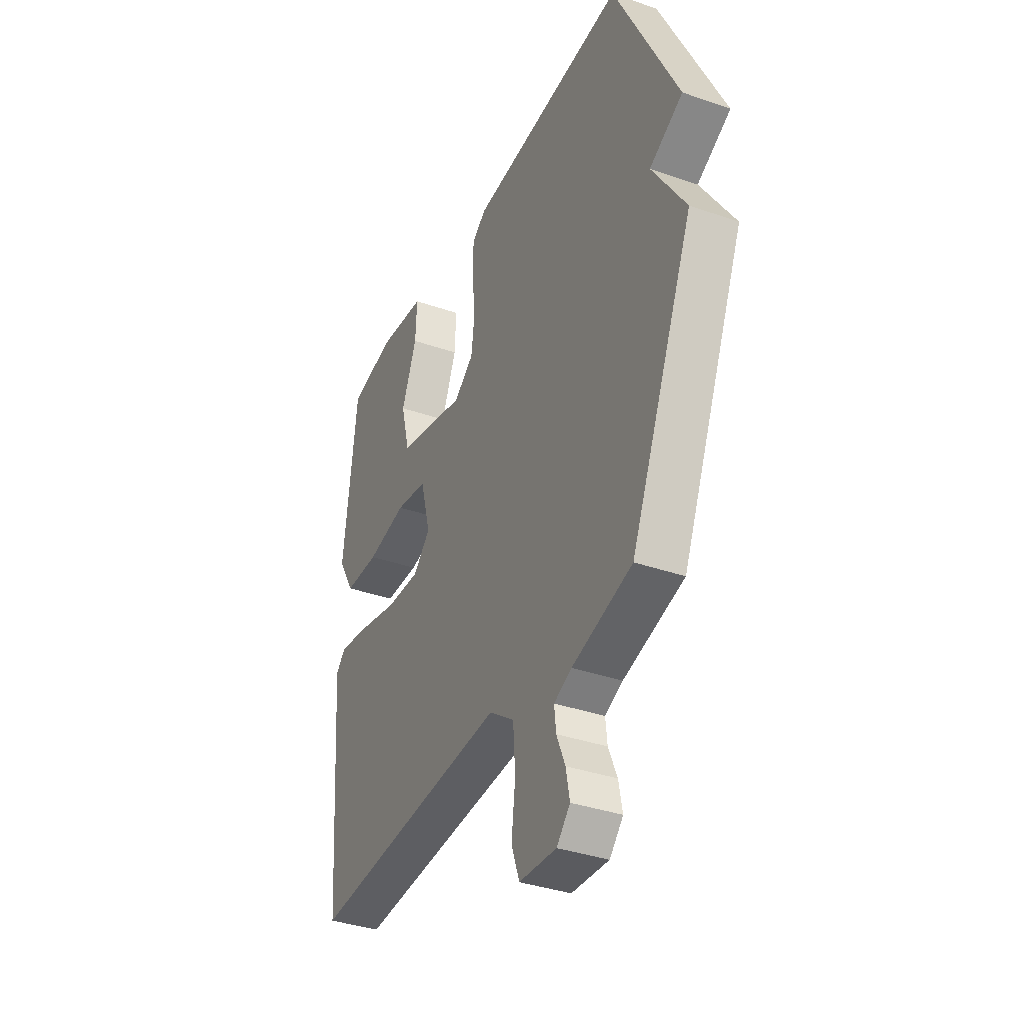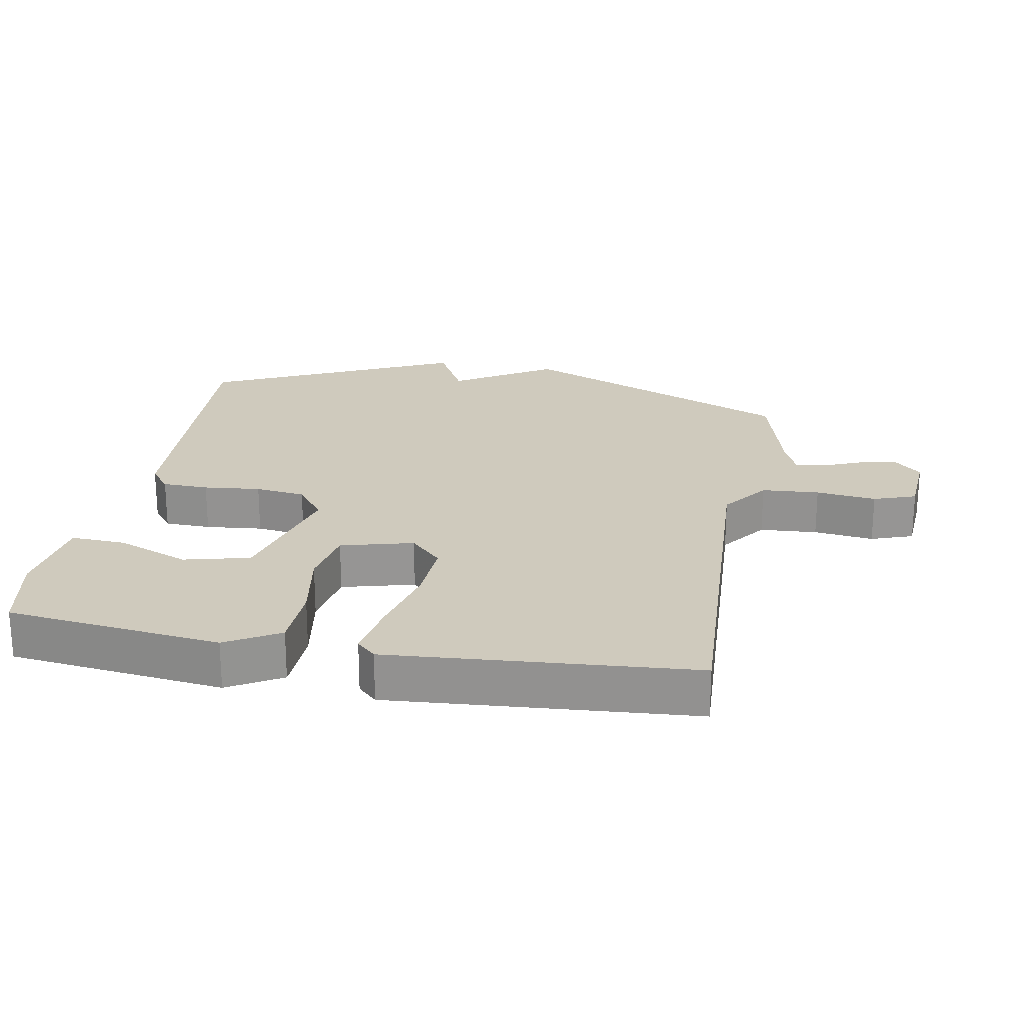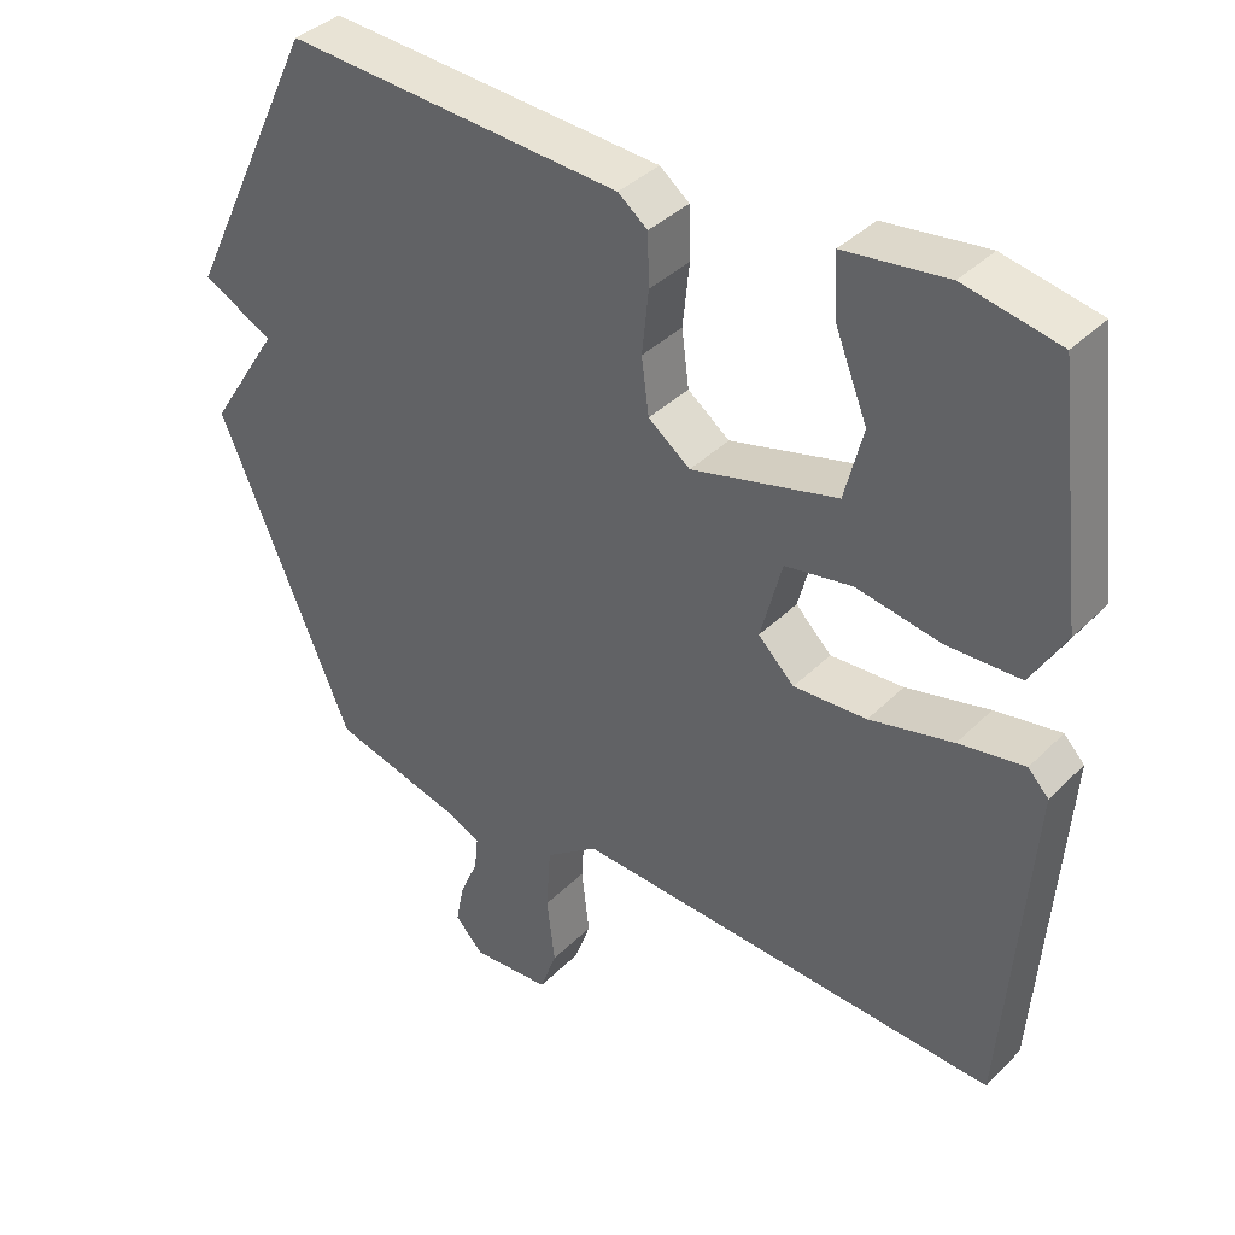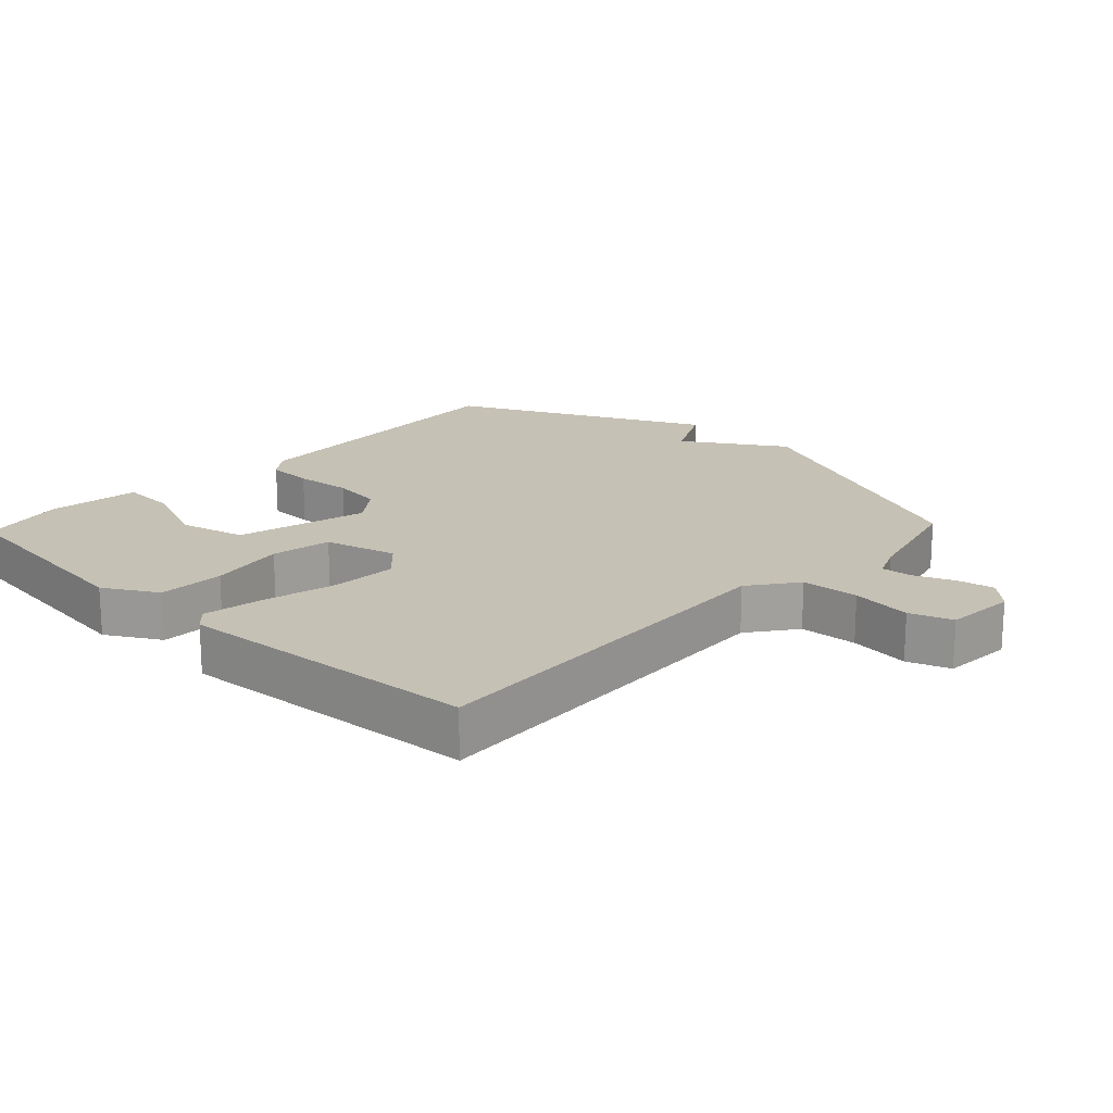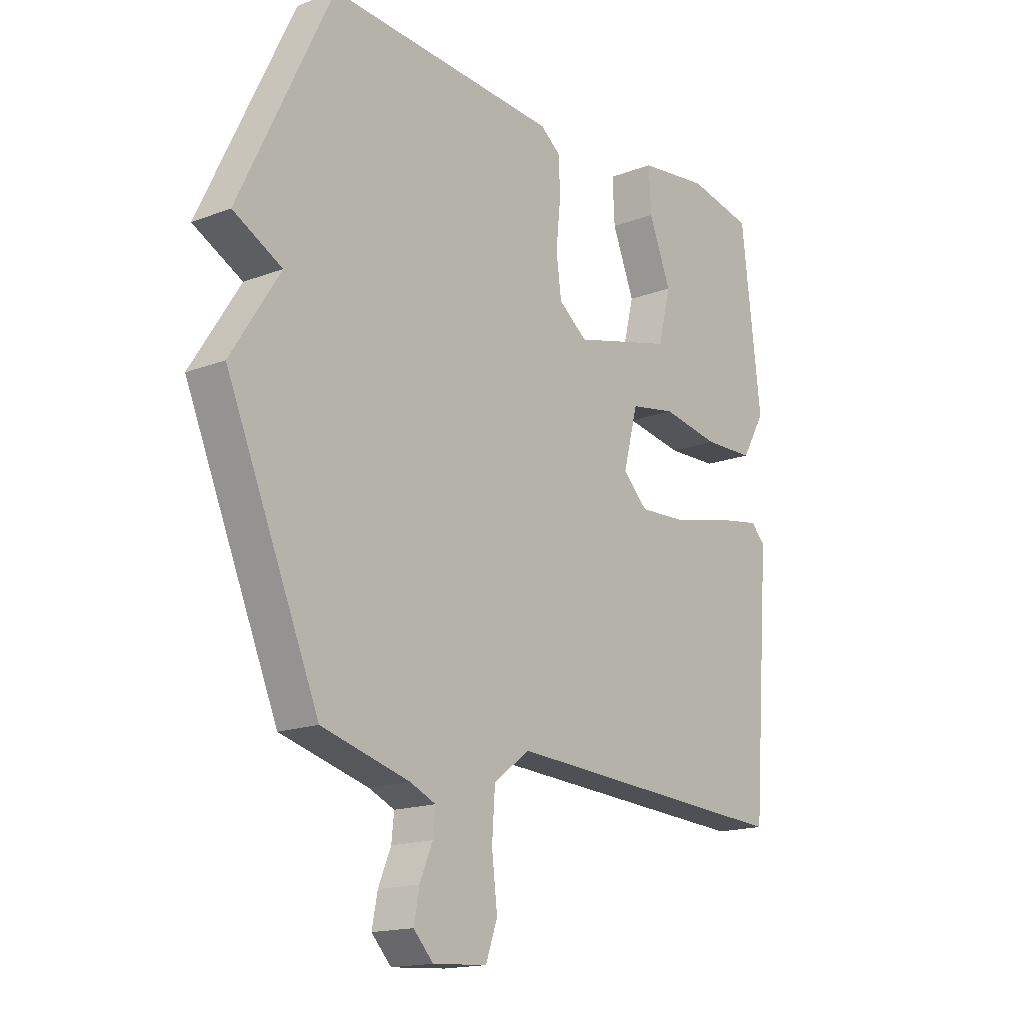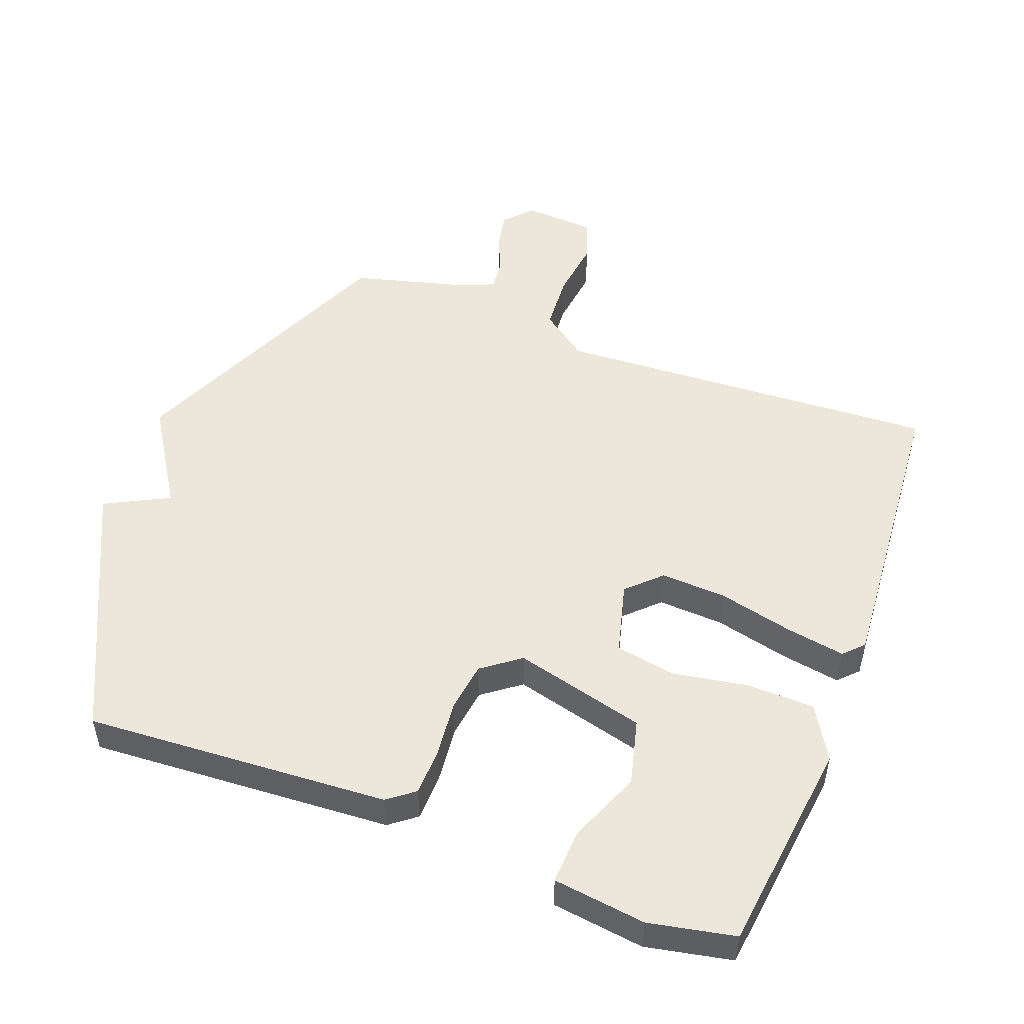
<metadata>
{"format":"obj","ext":"obj","renderer":"f3d","projection":"perspective","resolution":1024,"background":"white","views":[{"elev":-36.8,"azim":-114.2,"up":"+Z"},{"elev":22.9,"azim":100.4,"up":"+Y"},{"elev":38.2,"azim":39.0,"up":"+Z"},{"elev":18.7,"azim":133.4,"up":"+Y"},{"elev":-16.4,"azim":-52.0,"up":"+Z"},{"elev":50.6,"azim":20.8,"up":"+Y"}]}
</metadata>
<code>
v -0.5 0.07 0.5
v -0.043 0.07 0.472
v -0.003 0.07 0.441
v -0.001 0.07 0.371
v -0.01 0.07 0.285
v 0 0.07 0.209
v 0.057 0.07 0.166
v 0.255 0.07 0.217
v 0.28 0.07 0.316
v 0.236 0.07 0.425
v 0.232 0.07 0.508
v 0.371 0.07 0.526
v 0.5 0.07 0.5
v 0.539 0.07 0.176
v 0.492 0.07 0.096
v 0.392 0.07 0.093
v 0.277 0.07 0.113
v 0.186 0.07 0.097
v 0.157 0.07 -0.012
v 0.206 0.07 -0.06
v 0.305 0.07 -0.055
v 0.418 0.07 -0.028
v 0.507 0.07 -0.013
v 0.535 0.07 -0.042
v 0.5 0.07 -0.5
v -0.081 0.07 -0.469
v -0.153 0.07 -0.522
v -0.159 0.07 -0.609
v -0.148 0.07 -0.7
v -0.171 0.07 -0.764
v -0.278 0.07 -0.771
v -0.317 0.07 -0.73
v -0.306 0.07 -0.674
v -0.281 0.07 -0.615
v -0.276 0.07 -0.568
v -0.327 0.07 -0.546
v -0.5 0.07 -0.5
v -0.682 0.07 -0.078
v -0.586 0.07 0.072
v -0.682 0.07 0.122
v -0.5 0 0.5
v -0.043 0 0.472
v -0.003 0 0.441
v -0.001 0 0.371
v -0.01 0 0.285
v 0 0 0.209
v 0.057 0 0.166
v 0.255 0 0.217
v 0.28 0 0.316
v 0.236 0 0.425
v 0.232 0 0.508
v 0.371 0 0.526
v 0.5 0 0.5
v 0.539 0 0.176
v 0.492 0 0.096
v 0.392 0 0.093
v 0.277 0 0.113
v 0.186 0 0.097
v 0.157 0 -0.012
v 0.206 0 -0.06
v 0.305 0 -0.055
v 0.418 0 -0.028
v 0.507 0 -0.013
v 0.535 0 -0.042
v 0.5 0 -0.5
v -0.081 0 -0.469
v -0.153 0 -0.522
v -0.159 0 -0.609
v -0.148 0 -0.7
v -0.171 0 -0.764
v -0.278 0 -0.771
v -0.317 0 -0.73
v -0.306 0 -0.674
v -0.281 0 -0.615
v -0.276 0 -0.568
v -0.327 0 -0.546
v -0.5 0 -0.5
v -0.682 0 -0.078
v -0.586 0 0.072
v -0.682 0 0.122
f 3 4 5
f 2 3 5
f 1 2 5
f 40 1 5
f 39 40 5
f 39 5 6
f 38 39 6
f 37 38 6
f 36 37 6
f 35 36 6 7
f 34 35 7 8
f 32 33 34
f 31 32 34
f 30 31 34
f 29 30 34
f 28 29 34
f 27 28 34
f 26 27 34
f 24 25 26
f 23 24 26
f 22 23 26
f 21 22 26
f 20 21 26 34
f 19 20 34
f 18 19 34
f 15 16 17
f 14 15 17
f 13 14 17
f 12 13 17
f 9 10 11 12
f 8 9 12 17
f 18 34 8
f 8 17 18
f 45 44 43
f 45 43 42
f 45 42 41
f 45 41 80
f 45 80 79
f 46 45 79
f 46 79 78
f 46 78 77
f 46 77 76
f 47 46 76 75
f 48 47 75 74
f 74 73 72
f 74 72 71
f 74 71 70
f 74 70 69
f 74 69 68
f 74 68 67
f 74 67 66
f 66 65 64
f 66 64 63
f 66 63 62
f 66 62 61
f 74 66 61 60
f 74 60 59
f 74 59 58
f 57 56 55
f 57 55 54
f 57 54 53
f 57 53 52
f 52 51 50 49
f 57 52 49 48
f 48 74 58
f 58 57 48
f 1 41 42 2
f 2 42 43 3
f 3 43 44 4
f 4 44 45 5
f 5 45 46 6
f 6 46 47 7
f 7 47 48 8
f 8 48 49 9
f 9 49 50 10
f 10 50 51 11
f 11 51 52 12
f 12 52 53 13
f 13 53 54 14
f 14 54 55 15
f 15 55 56 16
f 16 56 57 17
f 17 57 58 18
f 18 58 59 19
f 19 59 60 20
f 20 60 61 21
f 21 61 62 22
f 22 62 63 23
f 23 63 64 24
f 24 64 65 25
f 25 65 66 26
f 26 66 67 27
f 27 67 68 28
f 28 68 69 29
f 29 69 70 30
f 30 70 71 31
f 31 71 72 32
f 32 72 73 33
f 33 73 74 34
f 34 74 75 35
f 35 75 76 36
f 36 76 77 37
f 37 77 78 38
f 38 78 79 39
f 39 79 80 40
f 40 80 41 1

</code>
